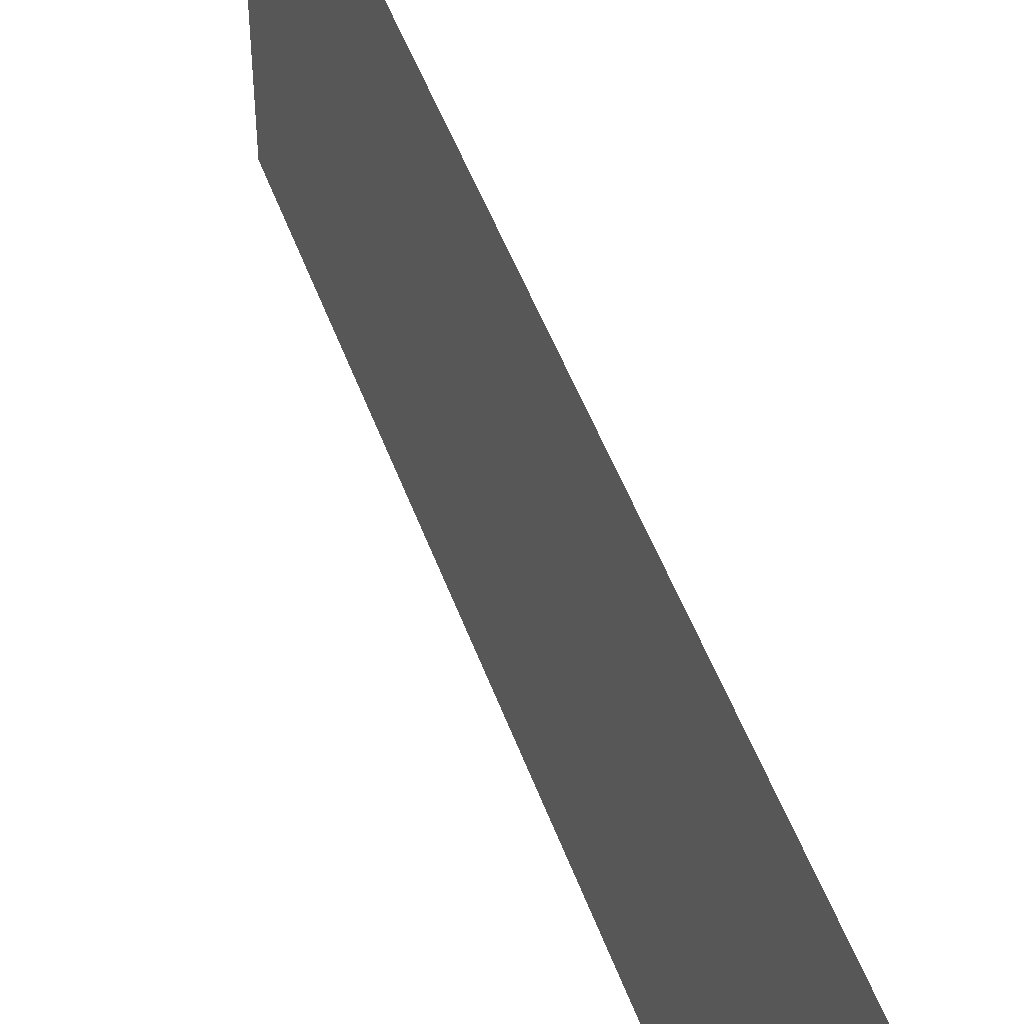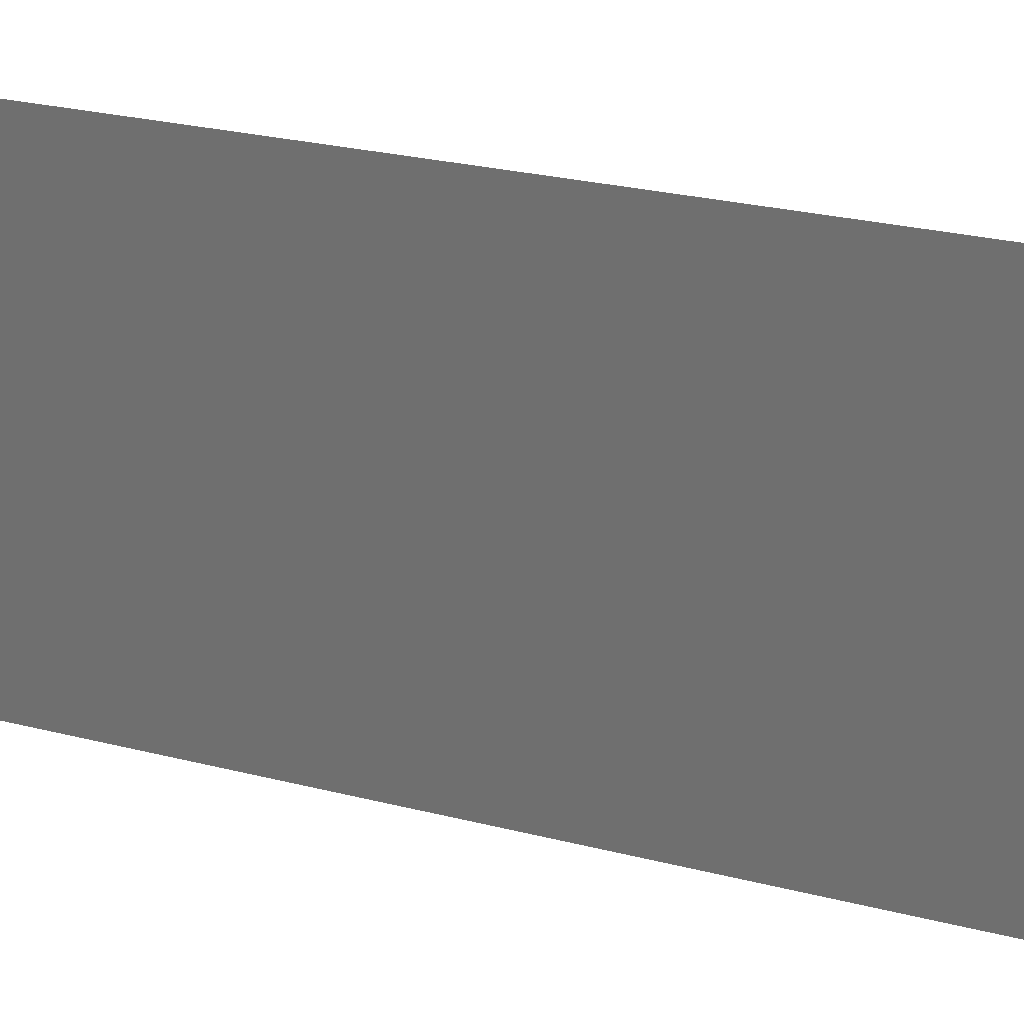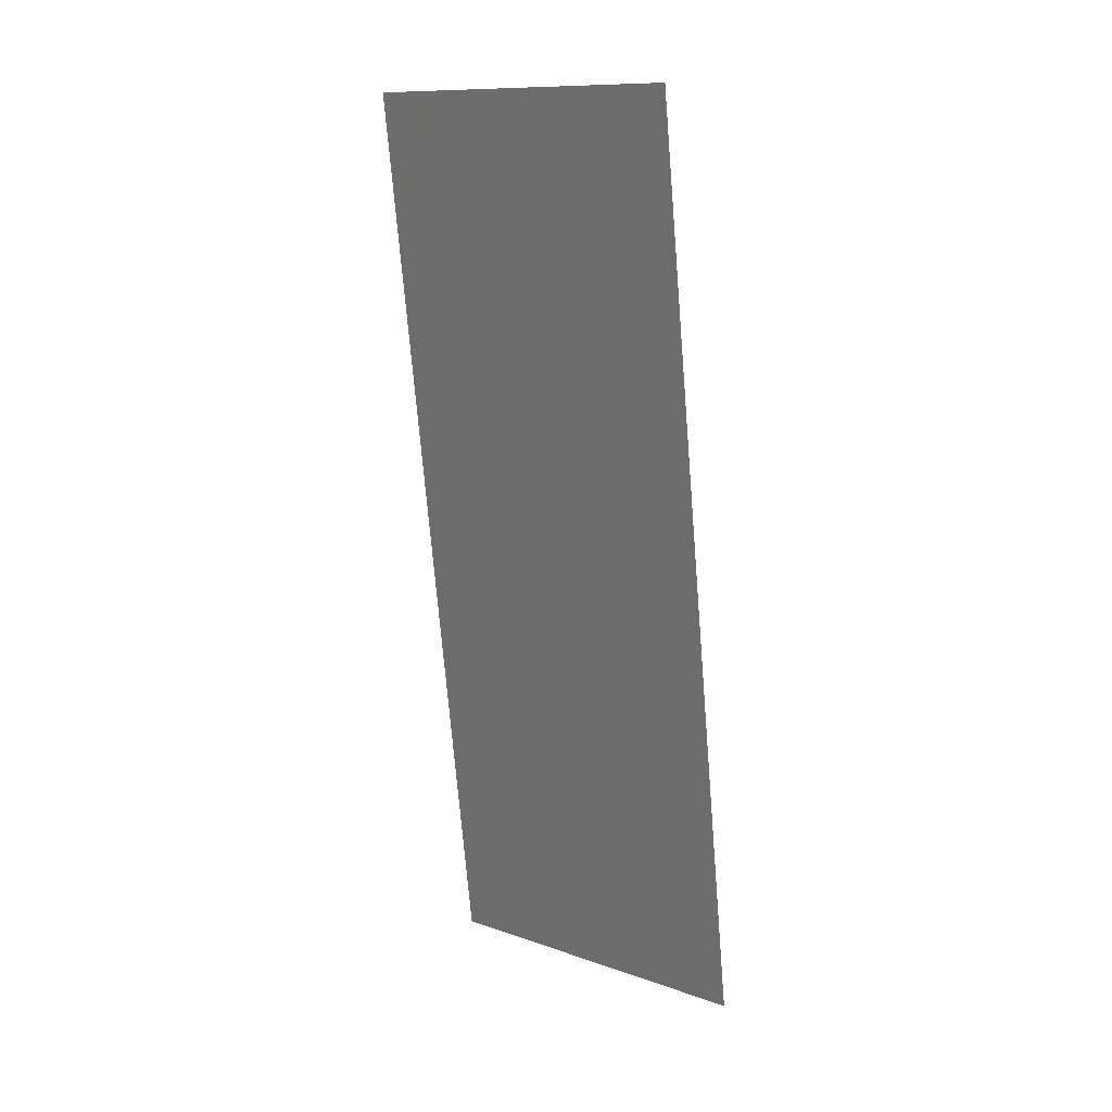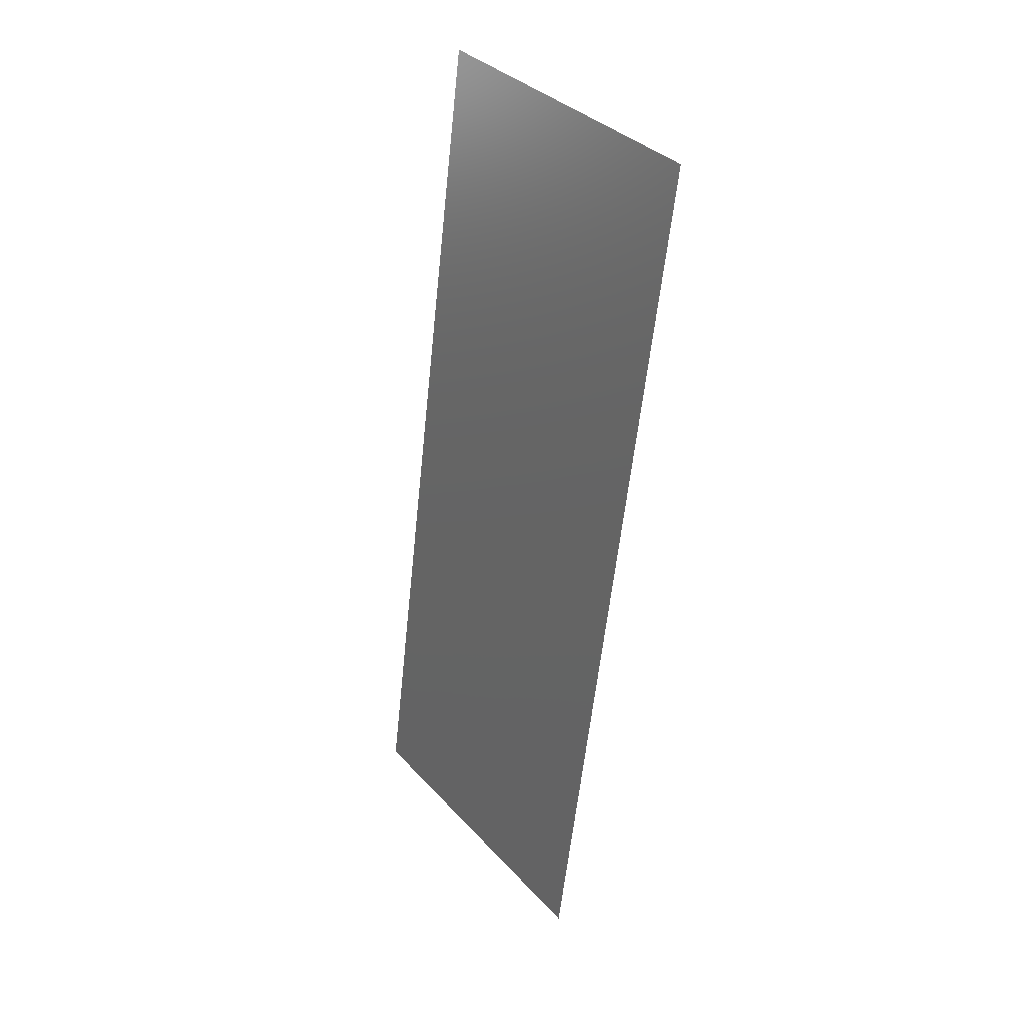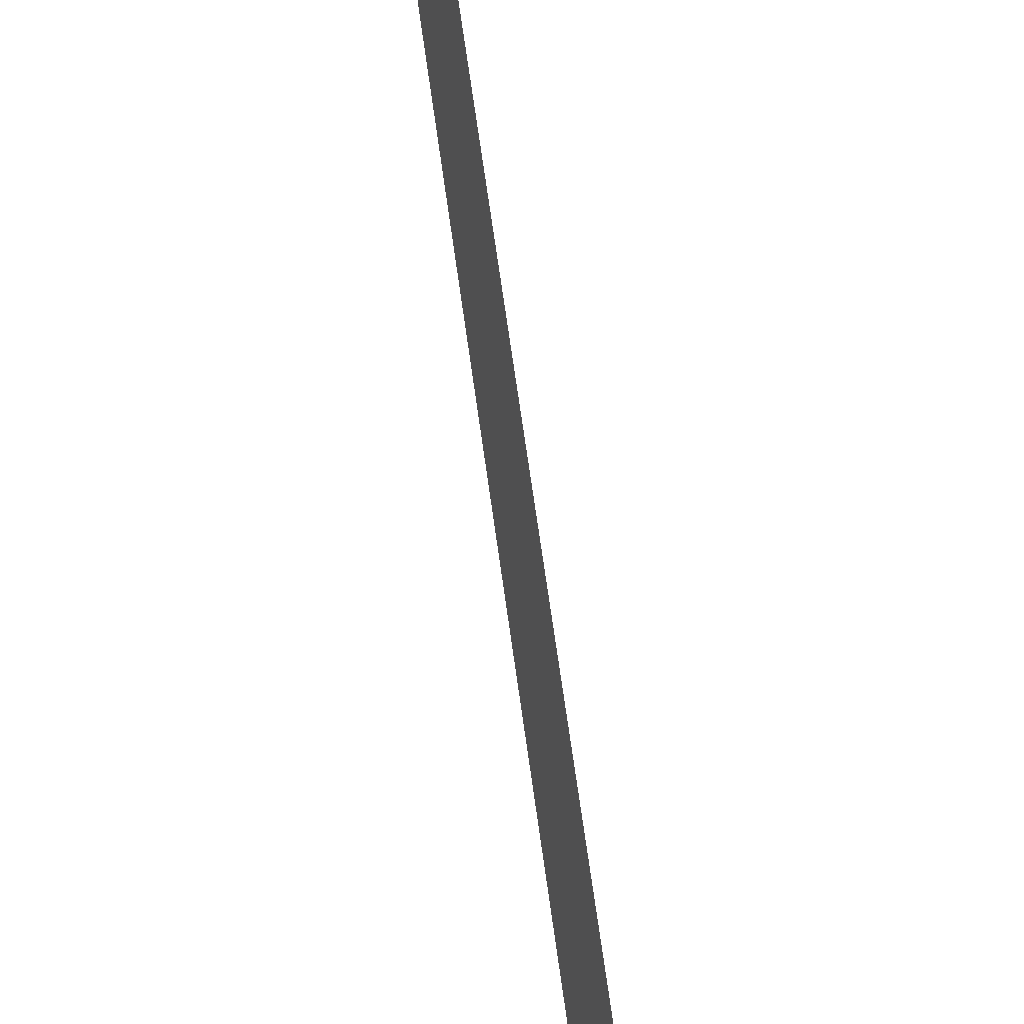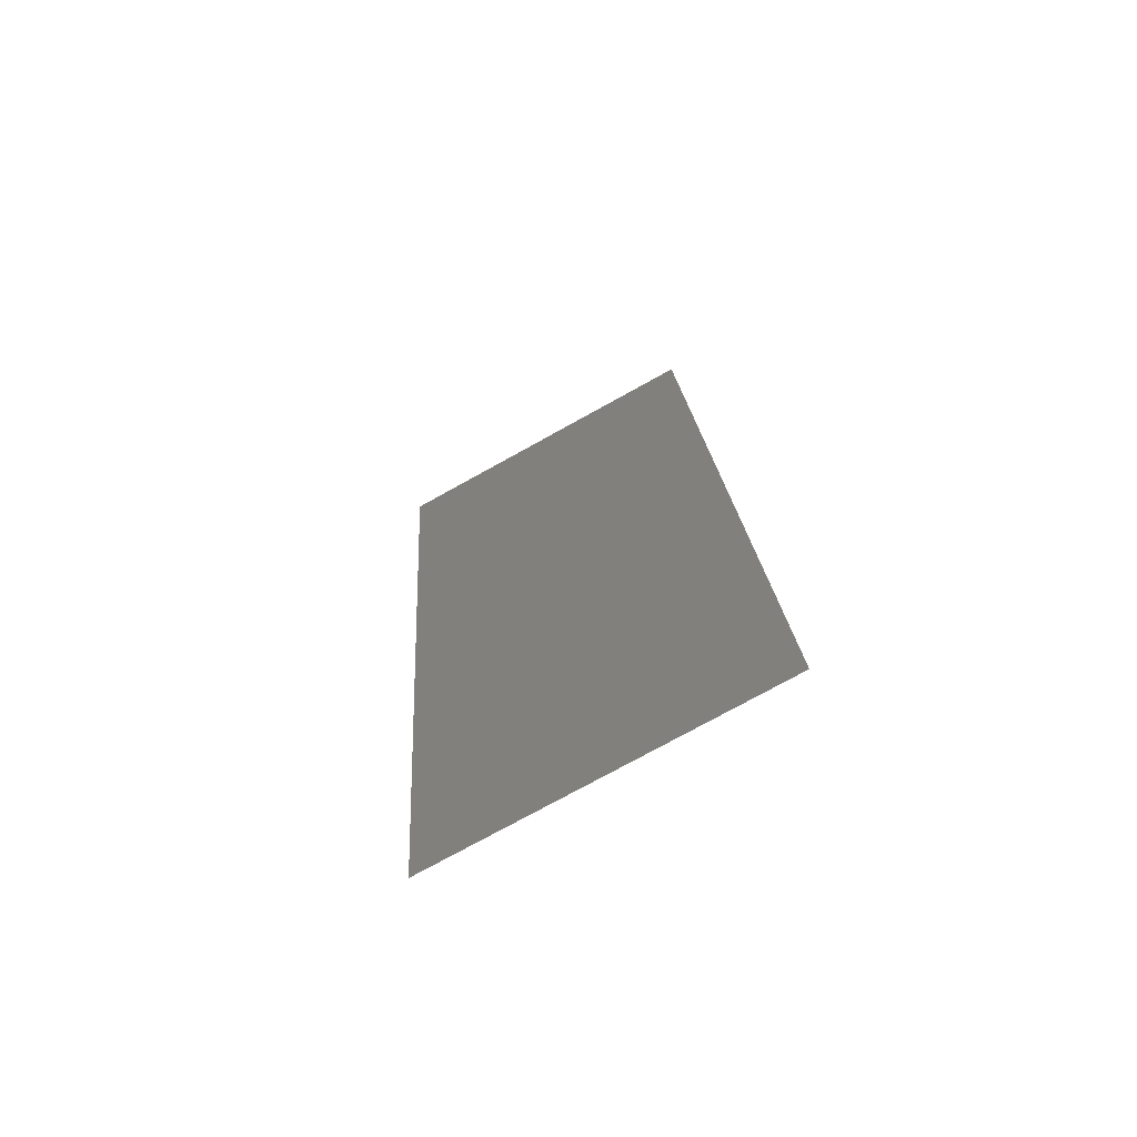
<metadata>
{"format":"stl","ext":"stl","renderer":"f3d","projection":"perspective","resolution":1024,"background":"white","views":[{"elev":48.4,"azim":-11.7,"up":"+Z"},{"elev":22.5,"azim":122.5,"up":"+Z"},{"elev":11.6,"azim":-50.3,"up":"+Y"},{"elev":35.5,"azim":143.9,"up":"+Y"},{"elev":66.1,"azim":-0.3,"up":"+Z"},{"elev":-76.5,"azim":-61.1,"up":"+Y"}]}
</metadata>
<code>
# stl→obj: 21 verts, 26 faces
v 0.005257 0.02099 0.02
v 0.004571 0.02624 0.009723
v 0.003885 0.03149 0.02
v 0.005257 0.02099 0
v 0.006046 0.01495 0.01051
v 0.006628 0.0105 0
v 0.002513 0.04198 0
v 0.003096 0.03753 0.01047
v 0.003885 0.03149 0
v 0.002513 0.04198 0.02
v 0.008 0 0
v 0.007018 0.007516 0.007721
v 0.008 0 0.01
v 0.006628 0.0105 0.02
v 0.001142 0.05248 0.01
v 0.002122 0.04498 0.007702
v 0.001142 0.05248 0
v 0.001953 0.04627 0.01402
v 0.007189 0.006209 0.01403
v 0.008 0 0.02
v 0.001142 0.05248 0.02
f 1 2 3
f 4 5 6
f 7 8 9
f 2 8 3
f 1 5 2
f 2 5 4
f 9 8 2
f 3 8 10
f 11 12 13
f 9 2 4
f 14 5 1
f 15 16 17
f 6 12 11
f 17 16 7
f 5 12 6
f 7 16 8
f 8 18 10
f 14 19 5
f 16 18 8
f 5 19 12
f 20 19 14
f 10 18 21
f 21 18 15
f 13 19 20
f 12 19 13
f 15 18 16

</code>
